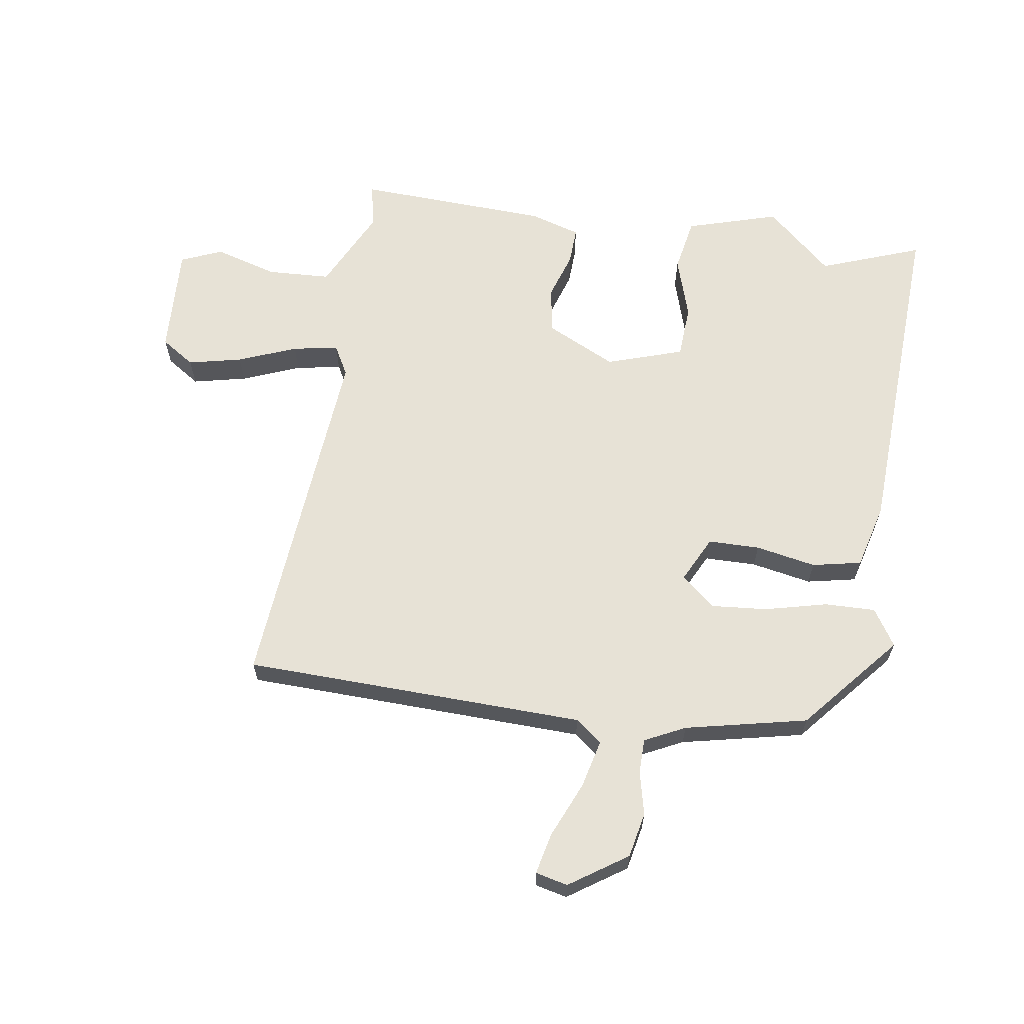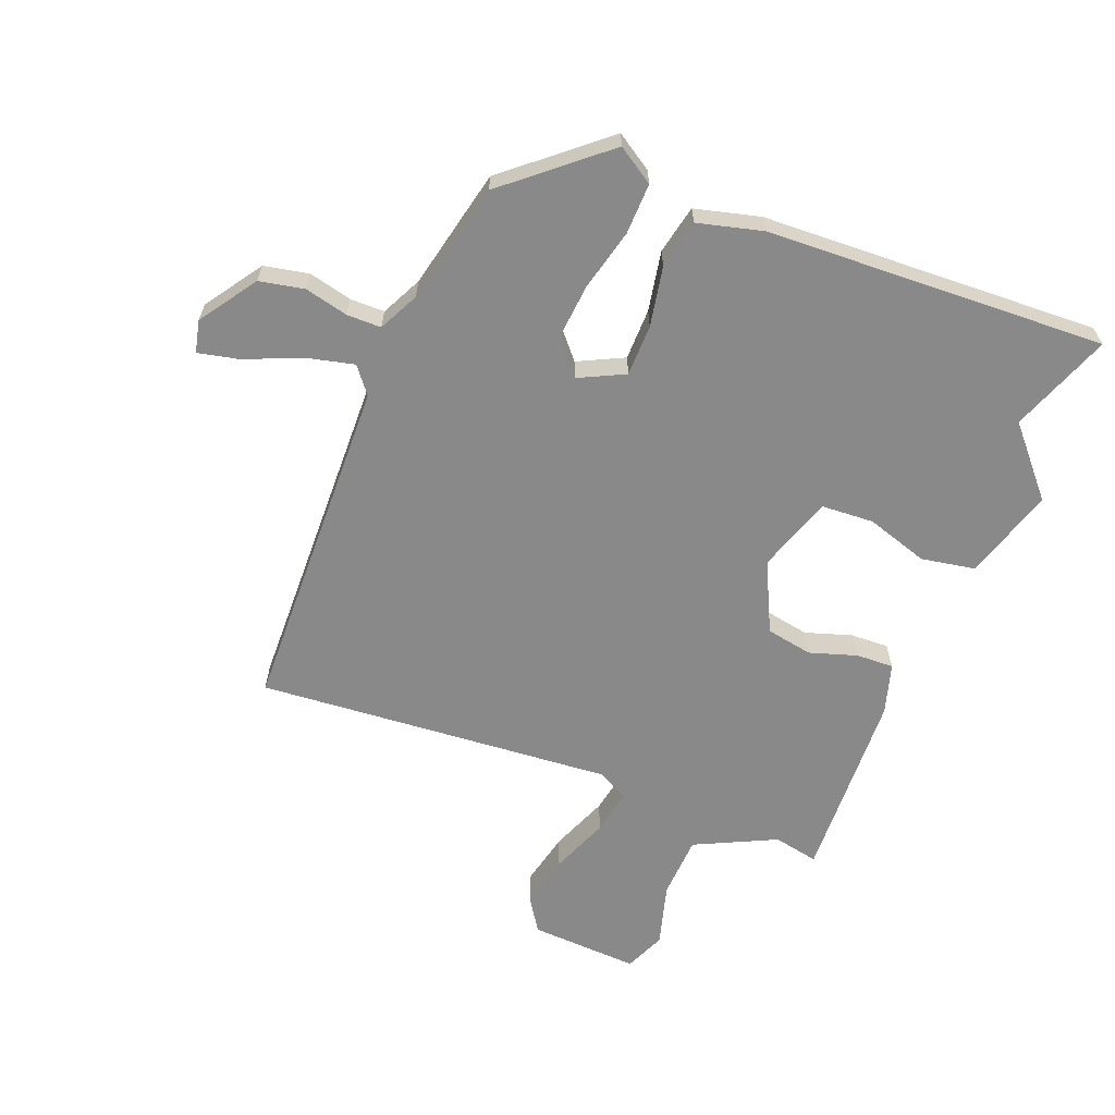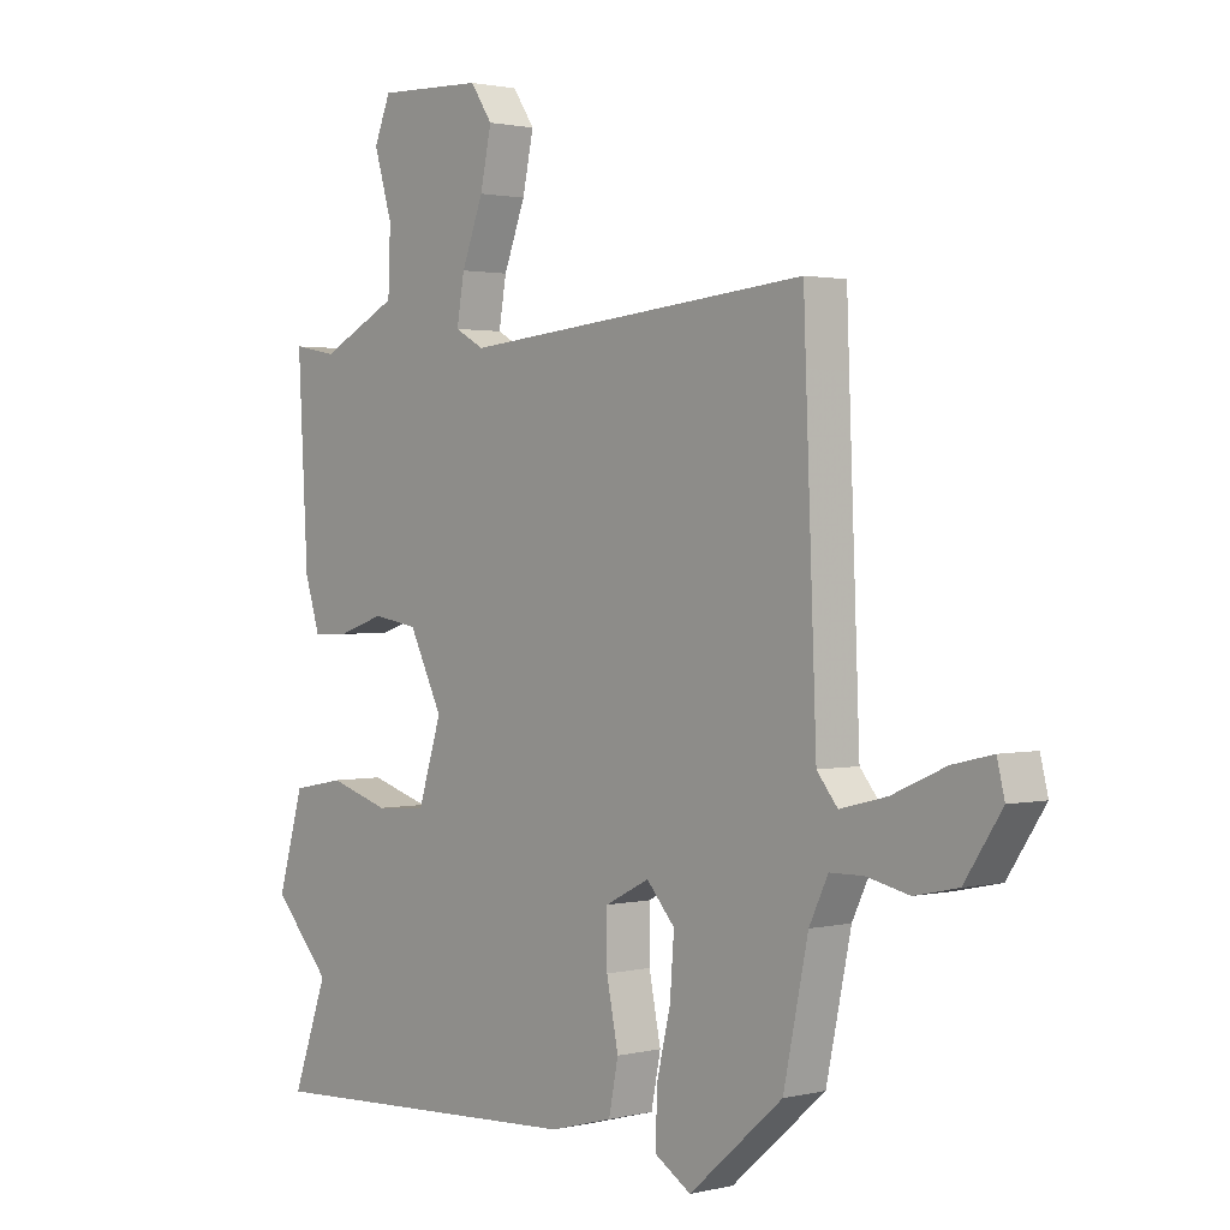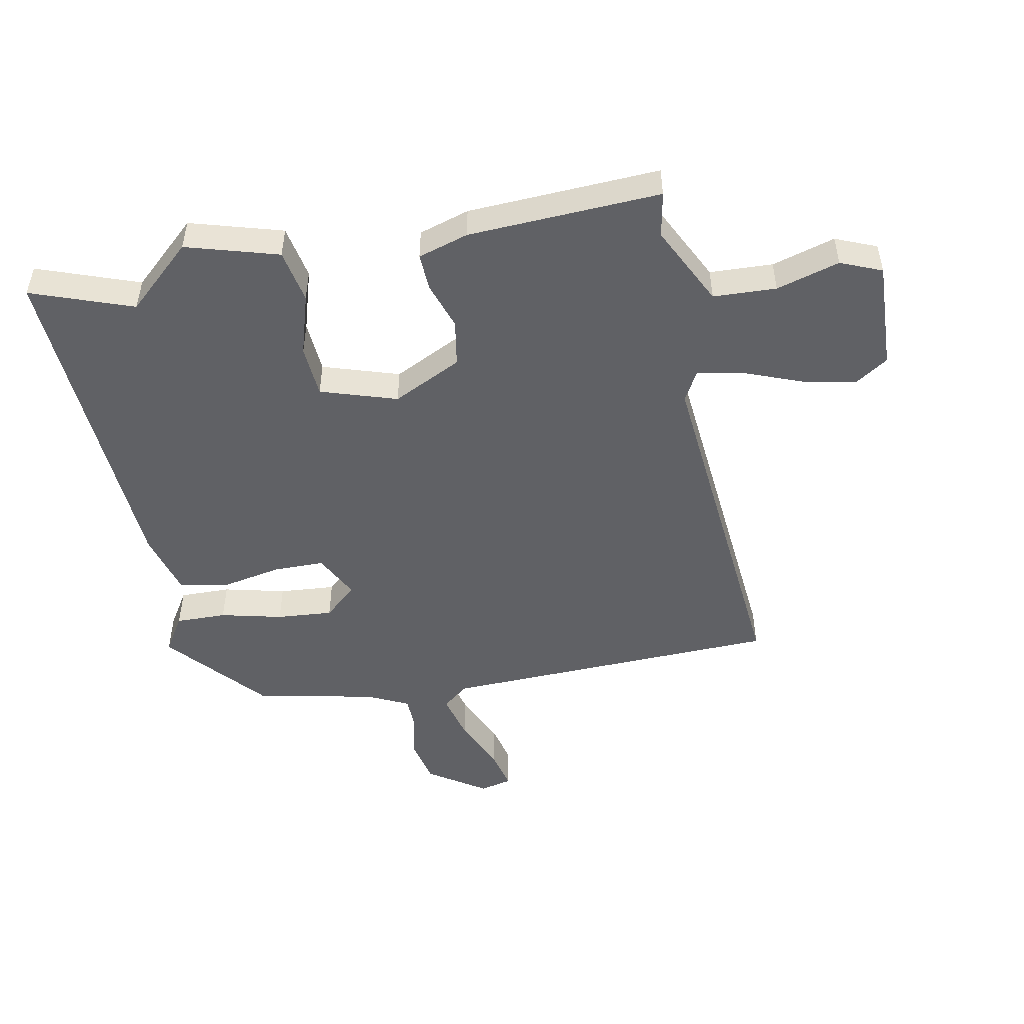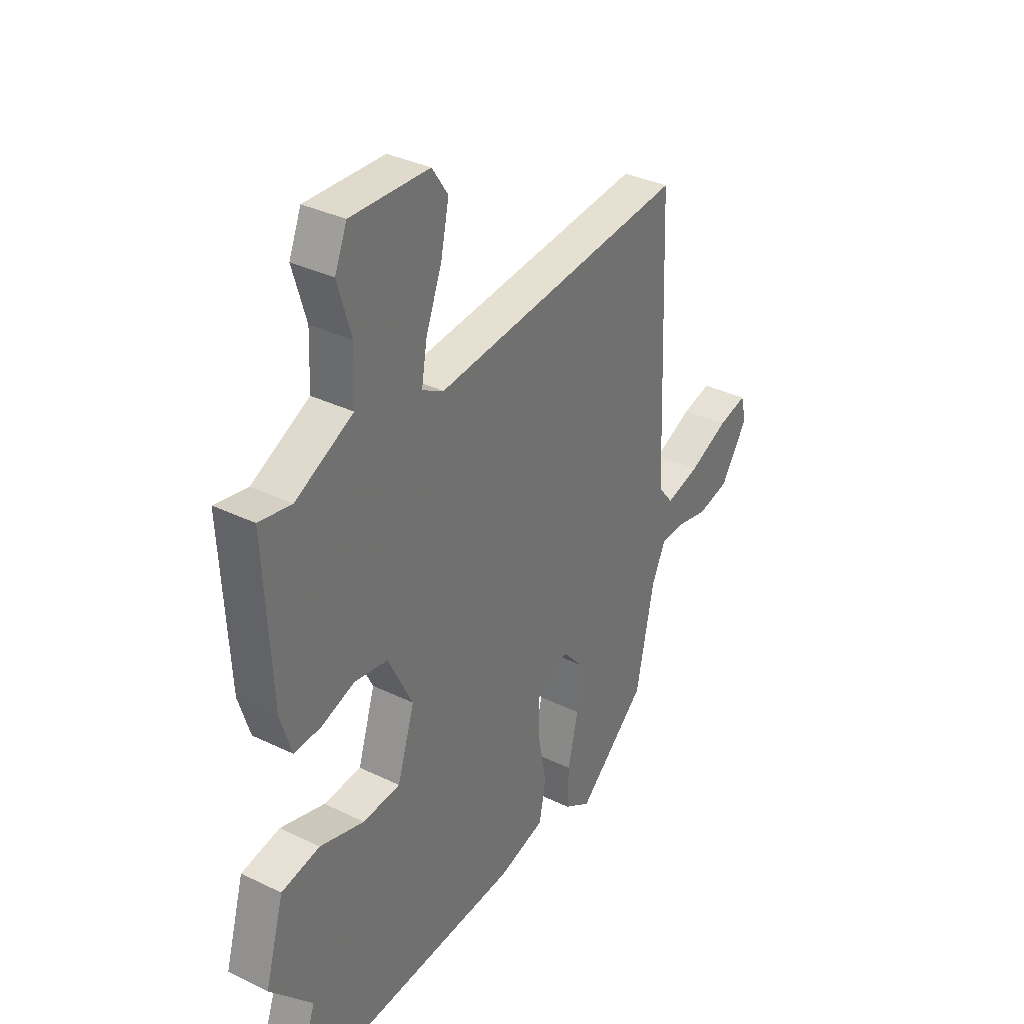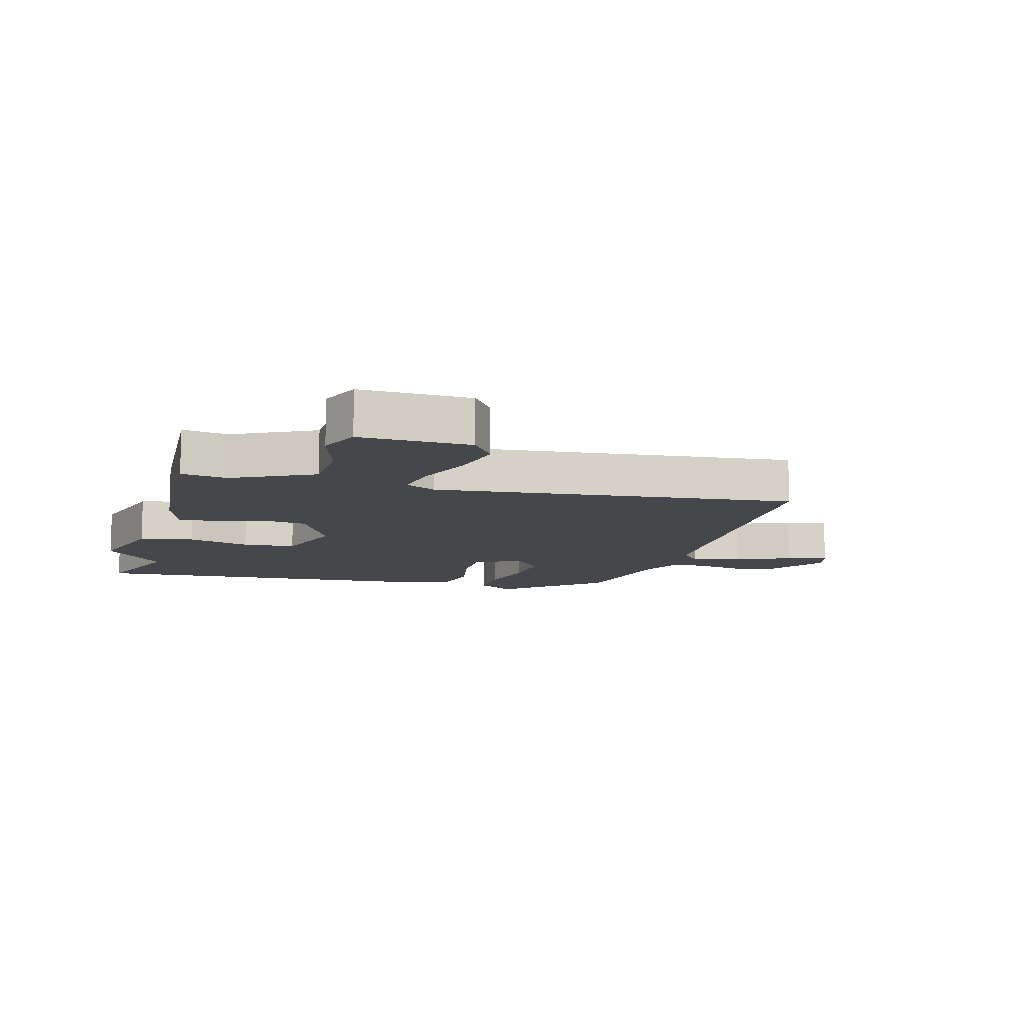
<metadata>
{"format":"obj","ext":"obj","renderer":"f3d","projection":"perspective","resolution":1024,"background":"white","views":[{"elev":63.6,"azim":98.1,"up":"+Y"},{"elev":-63.3,"azim":157.8,"up":"+Y"},{"elev":1.6,"azim":49.1,"up":"+Z"},{"elev":-49.3,"azim":-79.2,"up":"+Y"},{"elev":34.6,"azim":-56.9,"up":"+Z"},{"elev":-10.5,"azim":-15.2,"up":"+Y"}]}
</metadata>
<code>
v -0.509 0.07 -0.525
v -0.449 0.07 -0.358
v -0.547 0.07 -0.251
v -0.503 0.07 -0.099
v -0.414 0.07 -0.082
v -0.311 0.07 -0.113
v -0.224 0.07 -0.107
v -0.184 0.07 0.019
v -0.241 0.07 0.133
v -0.318 0.07 0.146
v -0.396 0.07 0.12
v -0.458 0.07 0.117
v -0.484 0.07 0.2
v -0.501 0.07 0.517
v -0.426 0.07 0.503
v -0.293 0.07 0.569
v -0.289 0.07 0.673
v -0.32 0.07 0.777
v -0.292 0.07 0.845
v -0.111 0.07 0.838
v -0.074 0.07 0.783
v -0.093 0.07 0.694
v -0.13 0.07 0.598
v -0.143 0.07 0.523
v -0.093 0.07 0.496
v 0.498 0.07 0.551
v 0.502 0.07 0.445
v 0.52 0.07 -0.011
v 0.555 0.07 -0.054
v 0.634 0.07 -0.034
v 0.725 0.07 0.006
v 0.793 0.07 0.022
v 0.806 0.07 -0.031
v 0.743 0.07 -0.126
v 0.669 0.07 -0.142
v 0.597 0.07 -0.126
v 0.54 0.07 -0.127
v 0.508 0.07 -0.194
v 0.466 0.07 -0.395
v 0.307 0.07 -0.533
v 0.246 0.07 -0.495
v 0.247 0.07 -0.411
v 0.271 0.07 -0.309
v 0.278 0.07 -0.216
v 0.23 0.07 -0.162
v 0.155 0.07 -0.2
v 0.155 0.07 -0.285
v 0.175 0.07 -0.384
v 0.159 0.07 -0.465
v 0.052 0.07 -0.494
v -0.509 0 -0.525
v -0.449 0 -0.358
v -0.547 0 -0.251
v -0.503 0 -0.099
v -0.414 0 -0.082
v -0.311 0 -0.113
v -0.224 0 -0.107
v -0.184 0 0.019
v -0.241 0 0.133
v -0.318 0 0.146
v -0.396 0 0.12
v -0.458 0 0.117
v -0.484 0 0.2
v -0.501 0 0.517
v -0.426 0 0.503
v -0.293 0 0.569
v -0.289 0 0.673
v -0.32 0 0.777
v -0.292 0 0.845
v -0.111 0 0.838
v -0.074 0 0.783
v -0.093 0 0.694
v -0.13 0 0.598
v -0.143 0 0.523
v -0.093 0 0.496
v 0.498 0 0.551
v 0.502 0 0.445
v 0.52 0 -0.011
v 0.555 0 -0.054
v 0.634 0 -0.034
v 0.725 0 0.006
v 0.793 0 0.022
v 0.806 0 -0.031
v 0.743 0 -0.126
v 0.669 0 -0.142
v 0.597 0 -0.126
v 0.54 0 -0.127
v 0.508 0 -0.194
v 0.466 0 -0.395
v 0.307 0 -0.533
v 0.246 0 -0.495
v 0.247 0 -0.411
v 0.271 0 -0.309
v 0.278 0 -0.216
v 0.23 0 -0.162
v 0.155 0 -0.2
v 0.155 0 -0.285
v 0.175 0 -0.384
v 0.159 0 -0.465
v 0.052 0 -0.494
f 50 1 2
f 49 50 2
f 48 49 2
f 47 48 2
f 2 3 4
f 47 2 4
f 46 47 4
f 45 46 4
f 41 42 43
f 40 41 43
f 39 40 43
f 38 39 43
f 37 38 43 44
f 34 35 36
f 33 34 36
f 32 33 36
f 31 32 36
f 30 31 36
f 29 30 36 37
f 37 44 45
f 29 37 45
f 28 29 45
f 25 26 27
f 21 22 23
f 20 21 23
f 19 20 23
f 18 19 23
f 17 18 23
f 16 17 23 24
f 15 16 24 25
f 13 14 15
f 12 13 15
f 11 12 15
f 10 11 15
f 15 25 27
f 10 15 27
f 9 10 27
f 4 5 6
f 45 4 6
f 45 6 7
f 27 28 45
f 9 27 45
f 8 9 45
f 7 8 45
f 52 51 100
f 52 100 99
f 52 99 98
f 52 98 97
f 54 53 52
f 54 52 97
f 54 97 96
f 54 96 95
f 93 92 91
f 93 91 90
f 93 90 89
f 93 89 88
f 94 93 88 87
f 86 85 84
f 86 84 83
f 86 83 82
f 86 82 81
f 86 81 80
f 87 86 80 79
f 95 94 87
f 95 87 79
f 95 79 78
f 77 76 75
f 73 72 71
f 73 71 70
f 73 70 69
f 73 69 68
f 73 68 67
f 74 73 67 66
f 75 74 66 65
f 65 64 63
f 65 63 62
f 65 62 61
f 65 61 60
f 77 75 65
f 77 65 60
f 77 60 59
f 56 55 54
f 56 54 95
f 57 56 95
f 95 78 77
f 95 77 59
f 95 59 58
f 95 58 57
f 1 51 52 2
f 2 52 53 3
f 3 53 54 4
f 4 54 55 5
f 5 55 56 6
f 6 56 57 7
f 7 57 58 8
f 8 58 59 9
f 9 59 60 10
f 10 60 61 11
f 11 61 62 12
f 12 62 63 13
f 13 63 64 14
f 14 64 65 15
f 15 65 66 16
f 16 66 67 17
f 17 67 68 18
f 18 68 69 19
f 19 69 70 20
f 20 70 71 21
f 21 71 72 22
f 22 72 73 23
f 23 73 74 24
f 24 74 75 25
f 25 75 76 26
f 26 76 77 27
f 27 77 78 28
f 28 78 79 29
f 29 79 80 30
f 30 80 81 31
f 31 81 82 32
f 32 82 83 33
f 33 83 84 34
f 34 84 85 35
f 35 85 86 36
f 36 86 87 37
f 37 87 88 38
f 38 88 89 39
f 39 89 90 40
f 40 90 91 41
f 41 91 92 42
f 42 92 93 43
f 43 93 94 44
f 44 94 95 45
f 45 95 96 46
f 46 96 97 47
f 47 97 98 48
f 48 98 99 49
f 49 99 100 50
f 50 100 51 1

</code>
